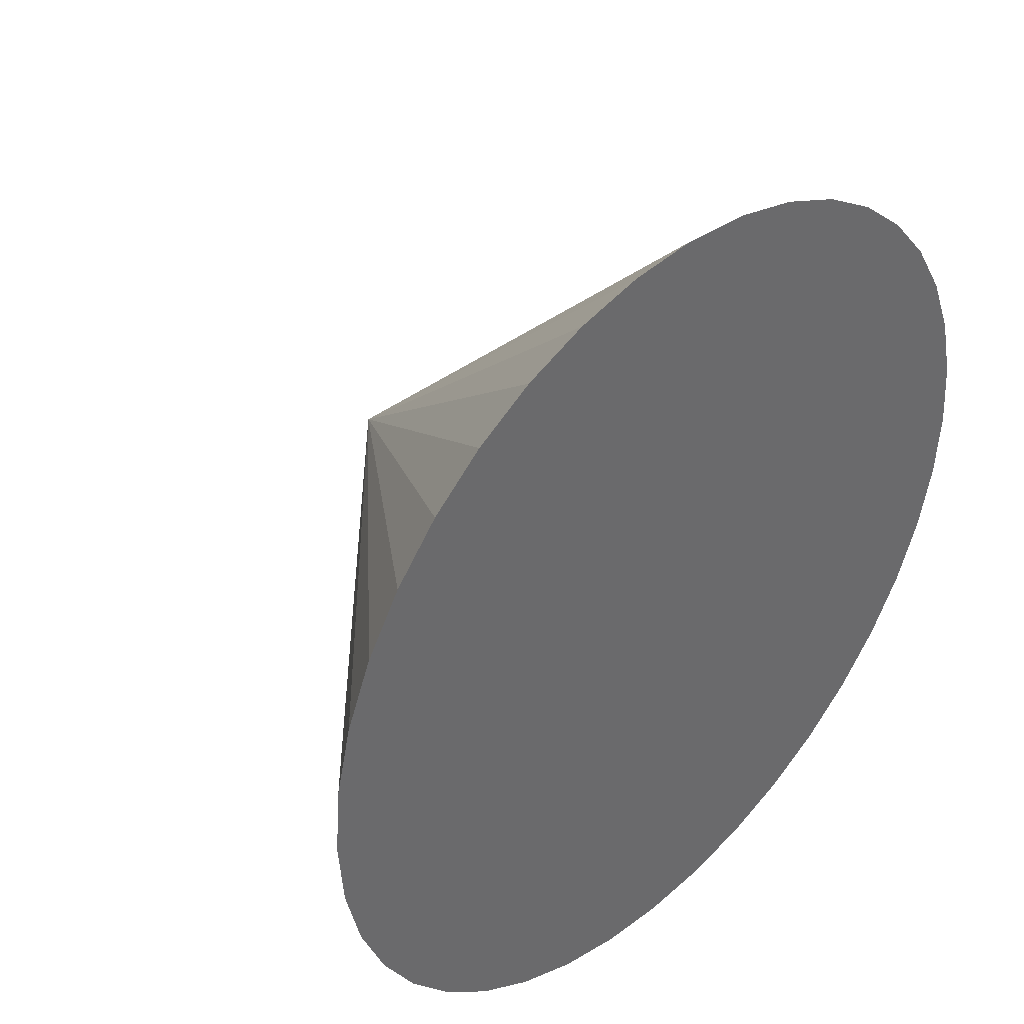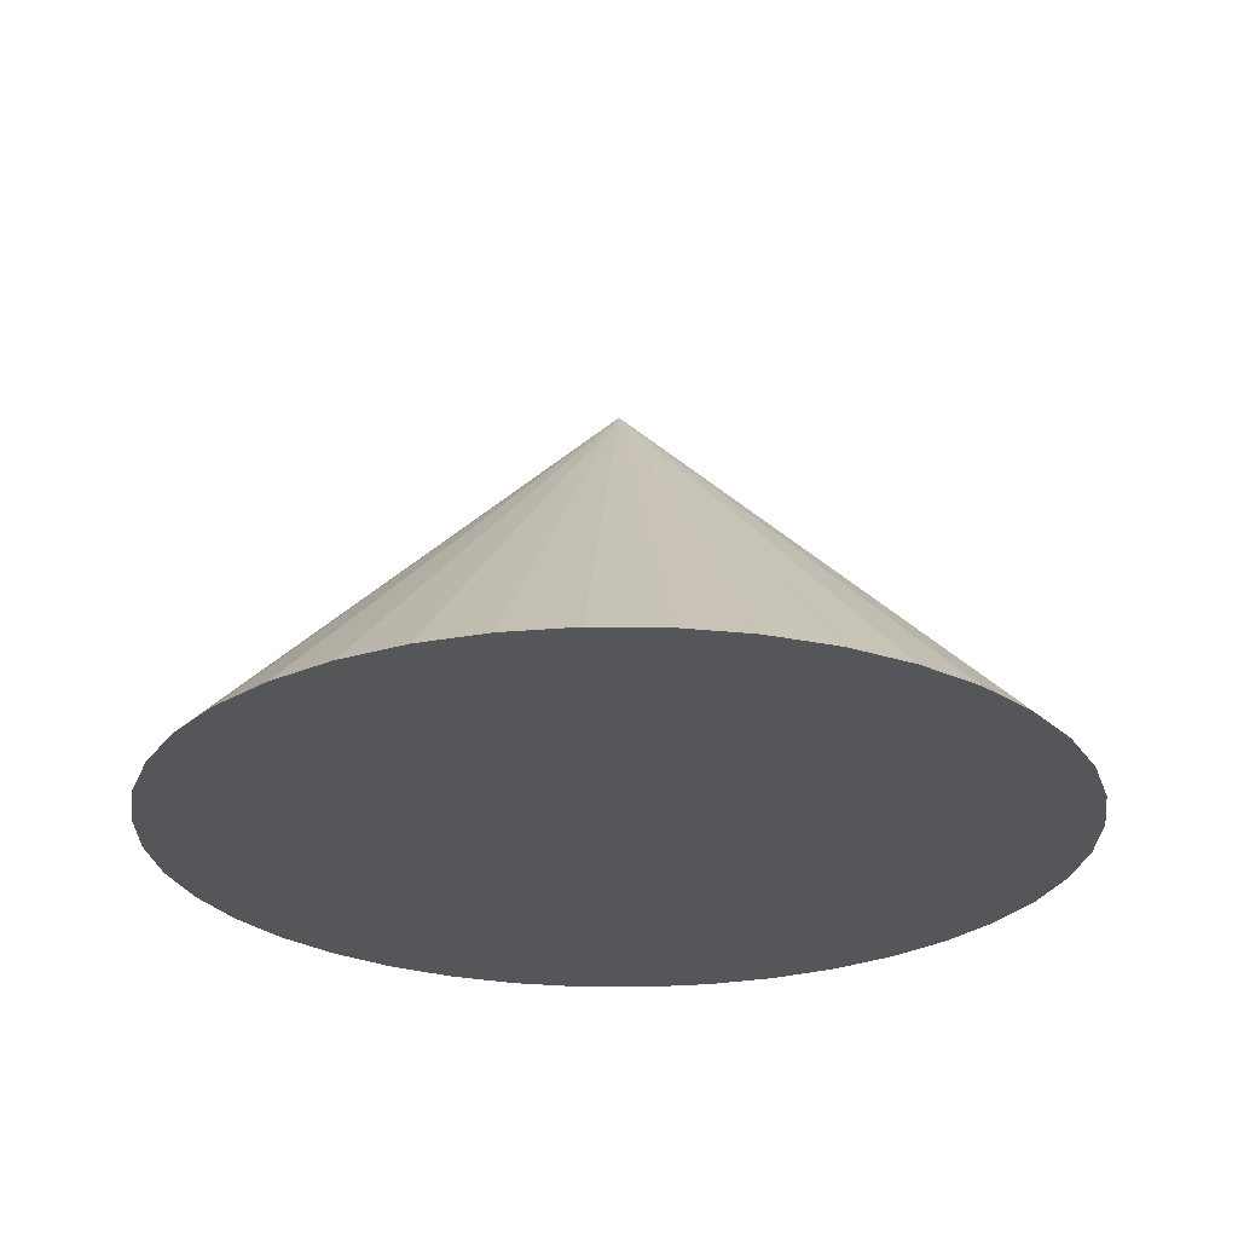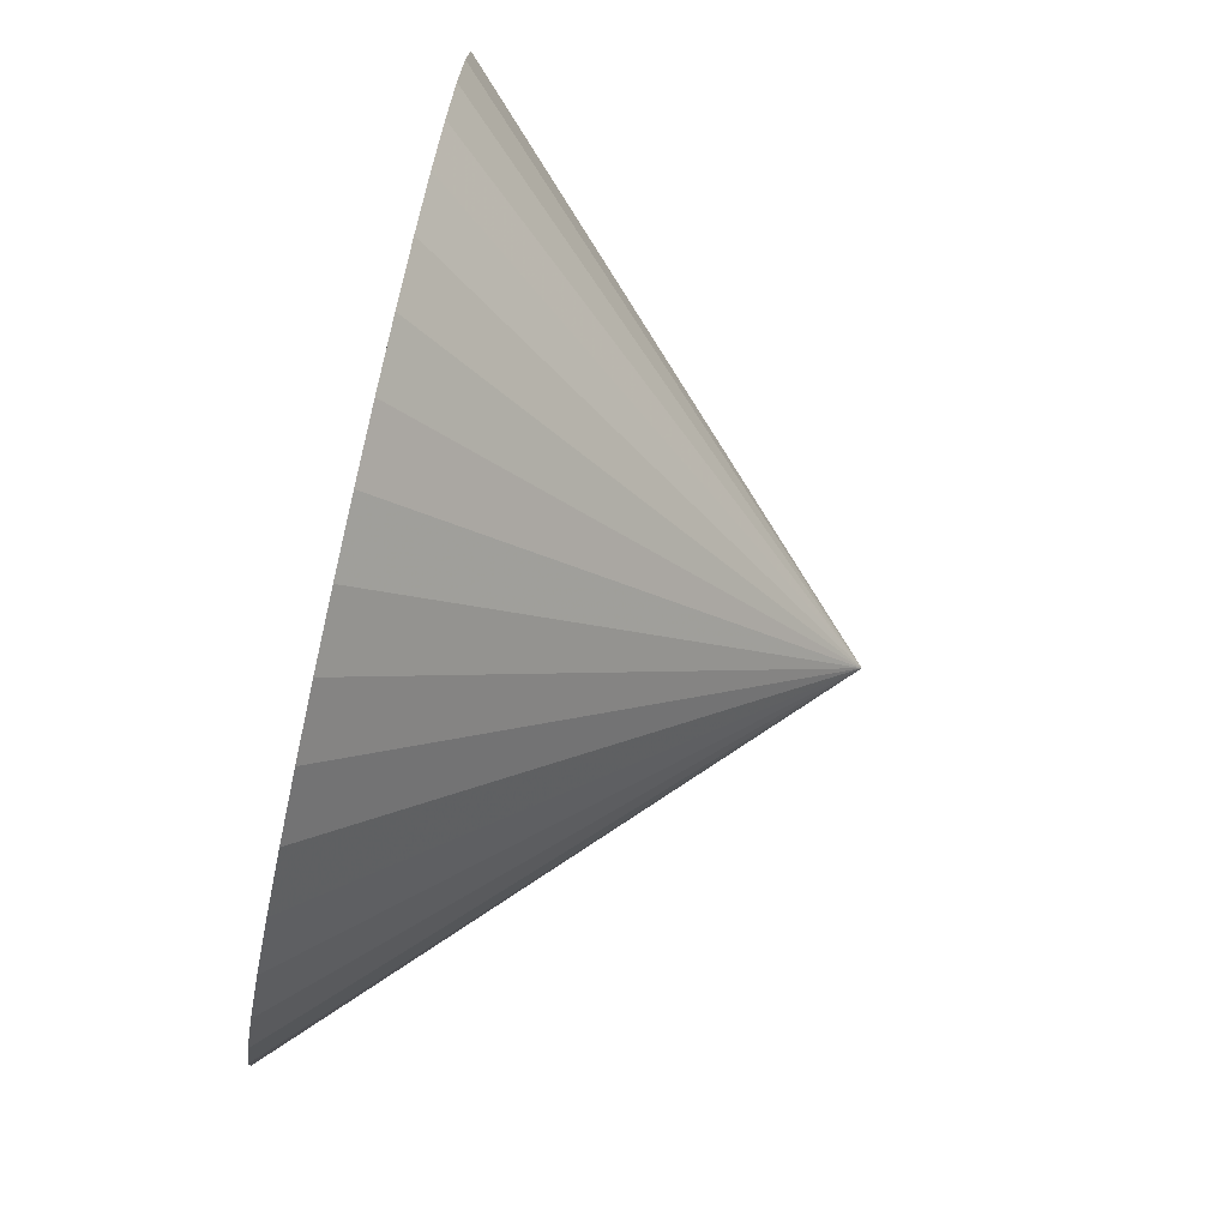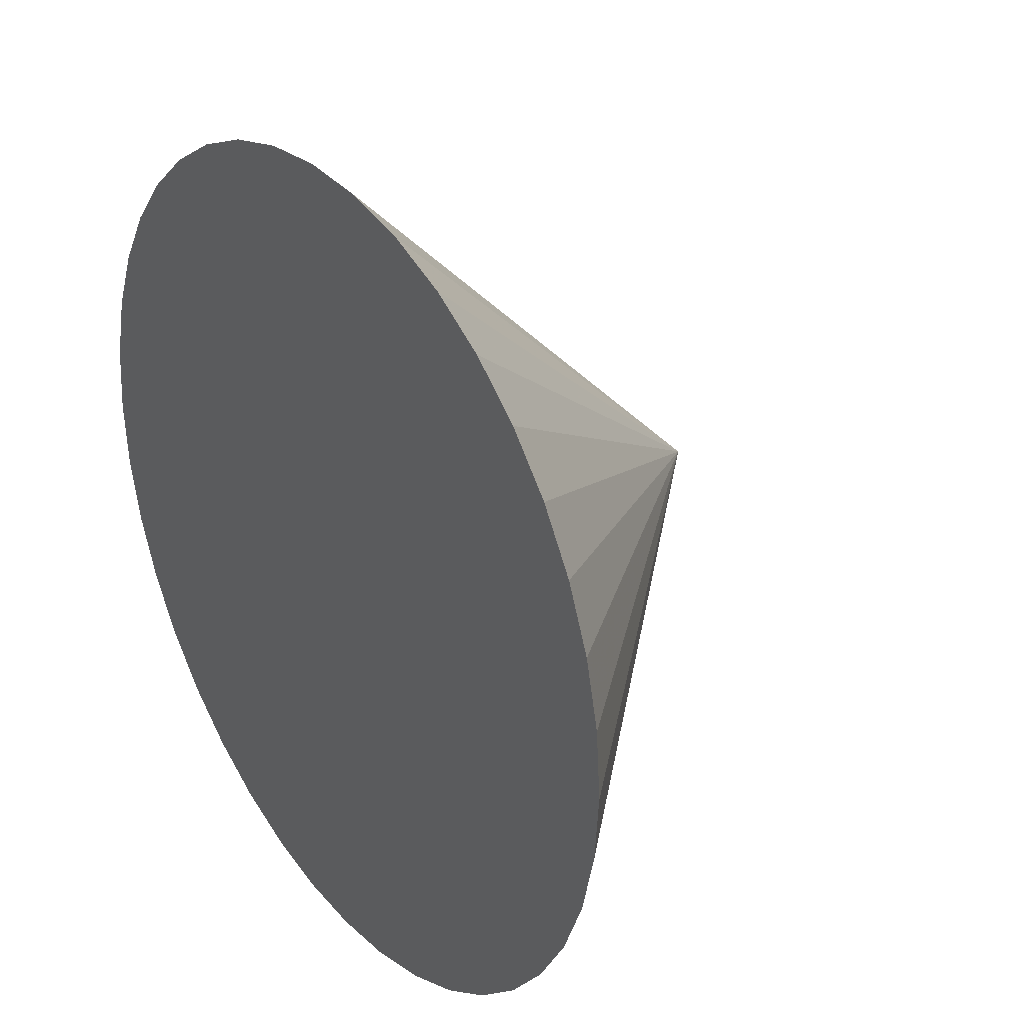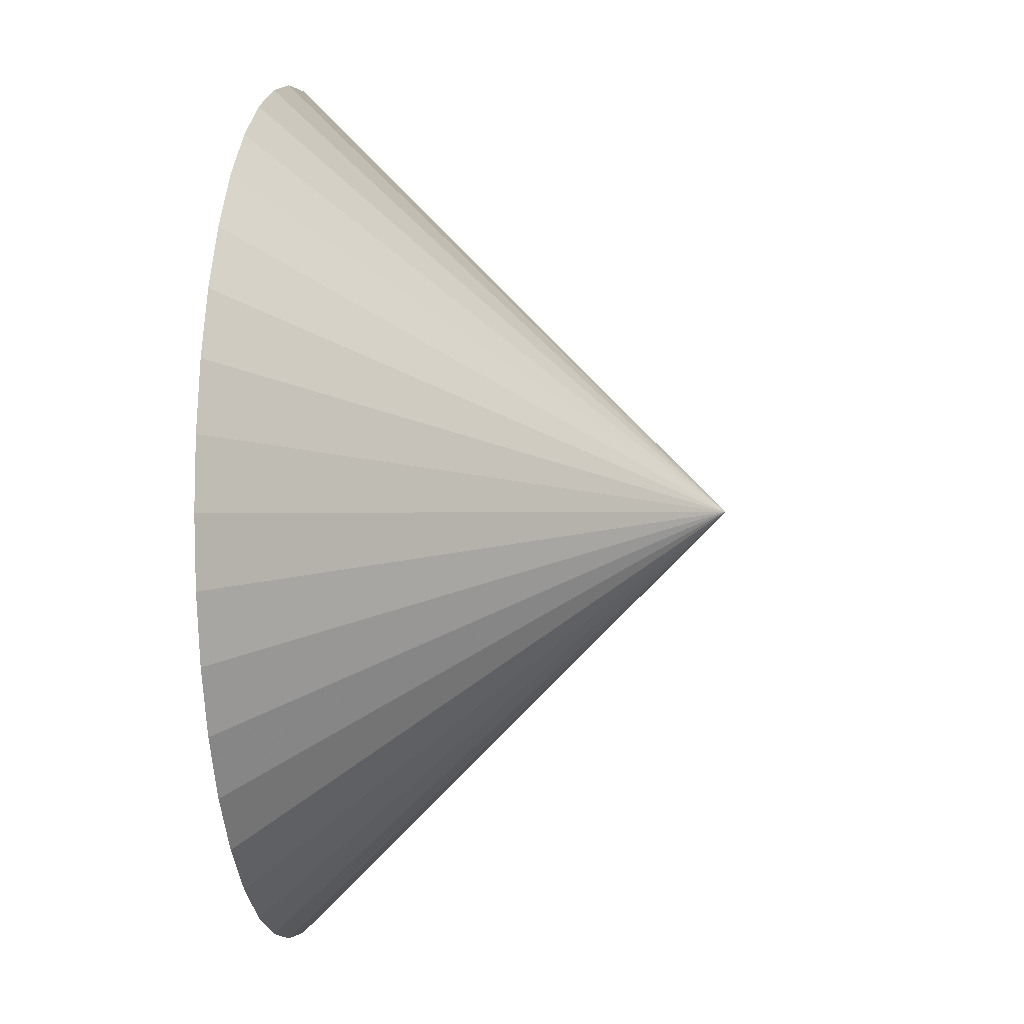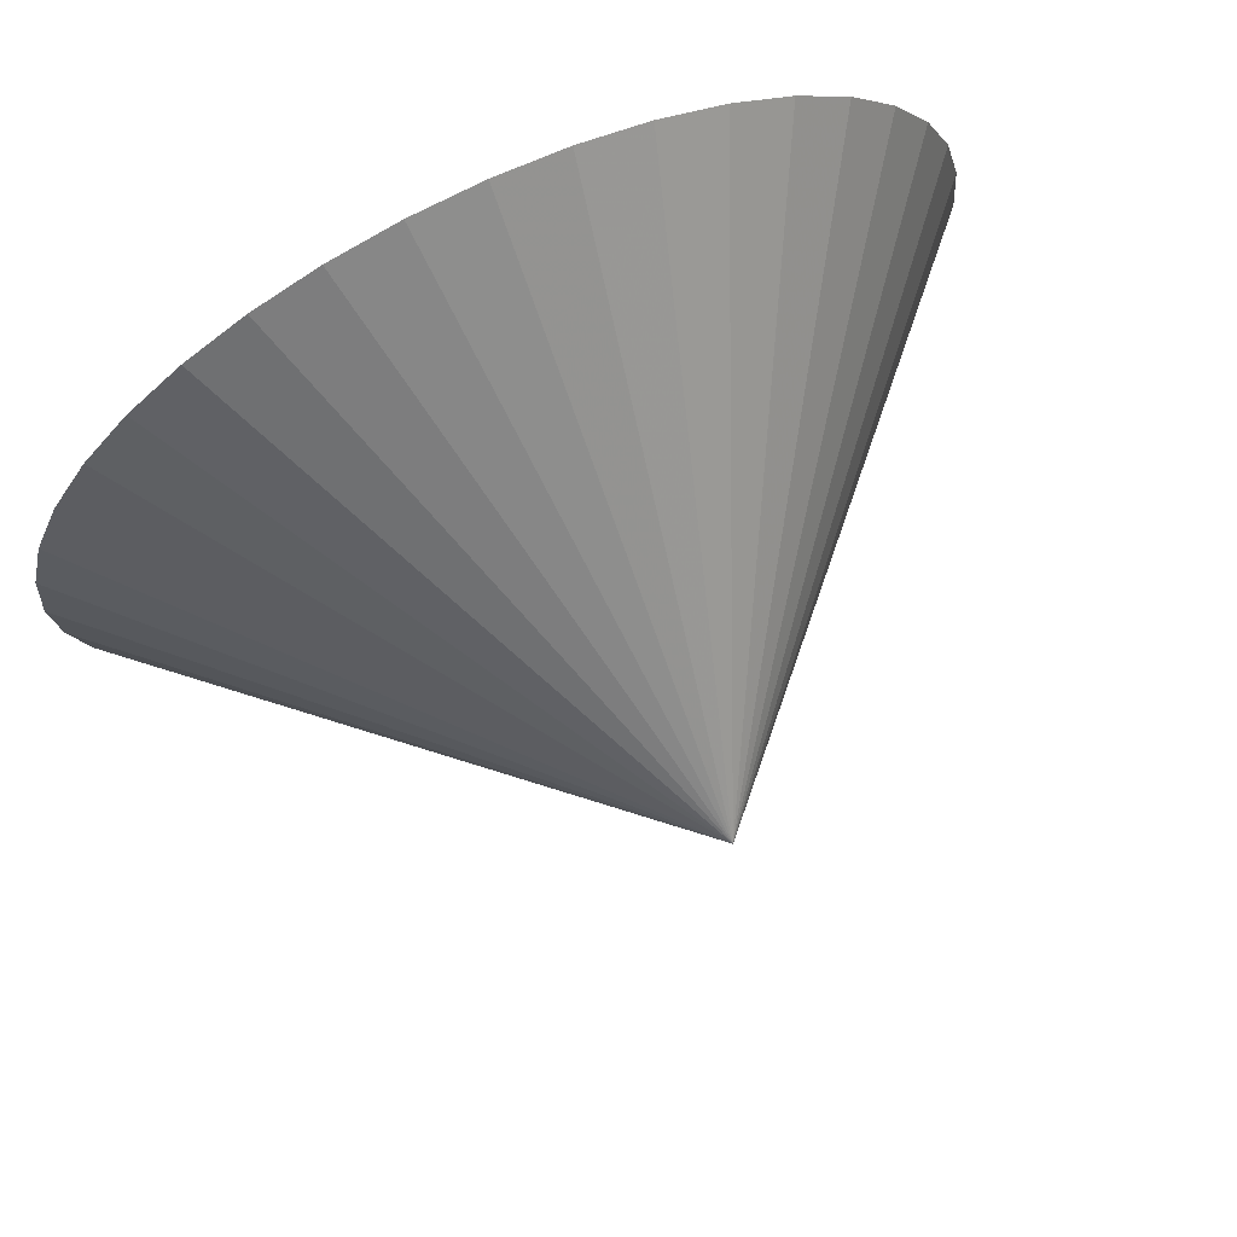
<metadata>
{"format":"obj","ext":"obj","renderer":"f3d","projection":"perspective","resolution":1024,"background":"white","views":[{"elev":40.2,"azim":135.0,"up":"+Y"},{"elev":-25.9,"azim":129.6,"up":"+Z"},{"elev":-77.9,"azim":-102.6,"up":"+Y"},{"elev":30.8,"azim":-125.4,"up":"+Y"},{"elev":0.1,"azim":-82.4,"up":"+Y"},{"elev":72.1,"azim":-25.8,"up":"+Y"}]}
</metadata>
<code>
v -24.69 -3.911 0
v -25 0 0
v 0 0 0
v 0 0 25
v -24.69 3.911 0
v -23.78 -7.725 0
v -23.78 7.725 0
v -22.28 -11.35 0
v -22.28 11.35 0
v -20.23 -14.69 0
v -20.23 14.69 0
v -17.68 -17.68 0
v -17.68 17.68 0
v -14.69 -20.23 0
v -14.69 20.23 0
v -11.35 -22.28 0
v -11.35 22.28 0
v -7.725 -23.78 0
v -7.725 23.78 0
v -3.911 -24.69 0
v -3.911 24.69 0
v 0 -25 0
v 0 25 0
v 3.911 -24.69 0
v 3.911 24.69 0
v 7.725 -23.78 0
v 7.725 23.78 0
v 11.35 -22.28 0
v 11.35 22.28 0
v 14.69 -20.23 0
v 14.69 20.23 0
v 17.68 -17.68 0
v 17.68 17.68 0
v 20.23 -14.69 0
v 20.23 14.69 0
v 22.28 -11.35 0
v 22.28 11.35 0
v 23.78 -7.725 0
v 23.78 7.725 0
v 24.69 -3.911 0
v 24.69 3.911 0
v 25 0 0
f 3 1 2
f 4 2 1
f 3 2 5
f 4 5 2
f 3 6 1
f 1 6 4
f 3 5 7
f 7 5 4
f 3 8 6
f 4 6 8
f 3 7 9
f 4 9 7
f 3 10 8
f 4 8 10
f 3 9 11
f 4 11 9
f 3 12 10
f 4 10 12
f 13 3 11
f 4 13 11
f 3 14 12
f 4 12 14
f 15 3 13
f 4 15 13
f 3 16 14
f 4 14 16
f 17 3 15
f 4 17 15
f 3 18 16
f 4 16 18
f 19 3 17
f 4 19 17
f 3 20 18
f 4 18 20
f 21 3 19
f 4 21 19
f 3 22 20
f 4 20 22
f 23 3 21
f 4 23 21
f 3 24 22
f 4 22 24
f 25 3 23
f 3 26 24
f 27 3 25
f 3 28 26
f 29 3 27
f 3 30 28
f 31 3 29
f 3 32 30
f 33 3 31
f 34 32 3
f 33 35 3
f 36 34 3
f 35 37 3
f 38 36 3
f 37 39 3
f 40 38 3
f 39 41 3
f 42 40 3
f 41 42 3
f 25 23 4
f 4 24 26
f 27 25 4
f 4 26 28
f 29 27 4
f 4 28 30
f 31 29 4
f 4 30 32
f 33 31 4
f 4 32 34
f 33 4 35
f 4 34 36
f 35 4 37
f 4 36 38
f 37 4 39
f 4 38 40
f 39 4 41
f 4 40 42
f 41 4 42

</code>
